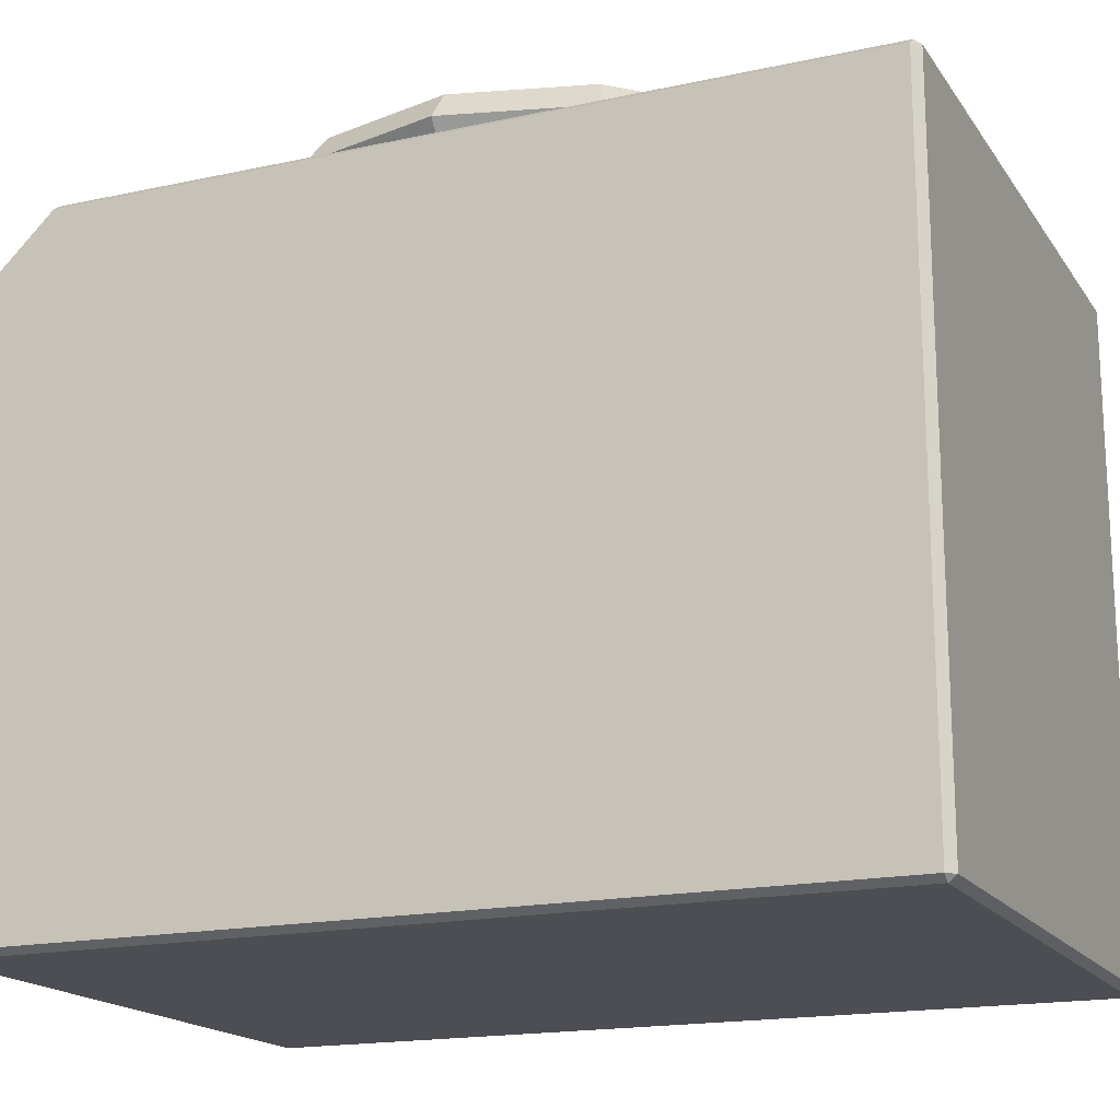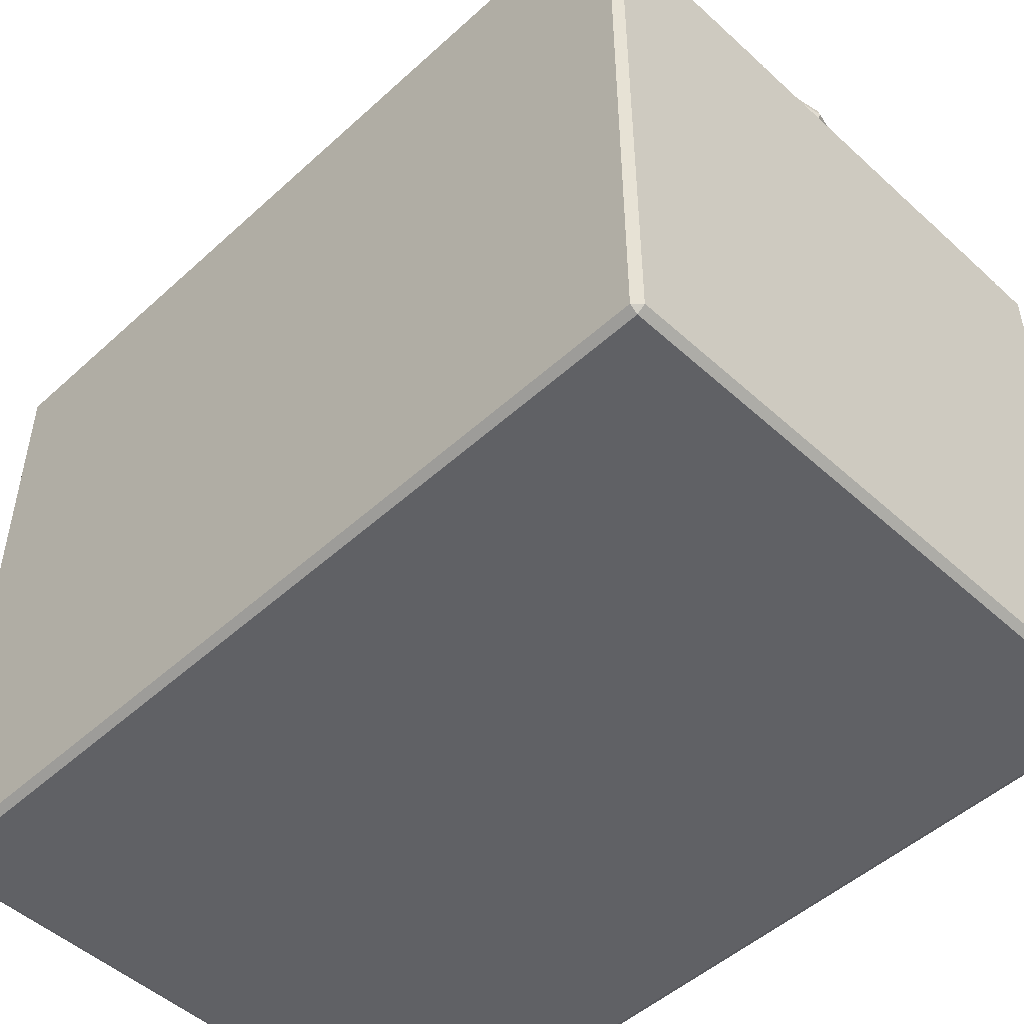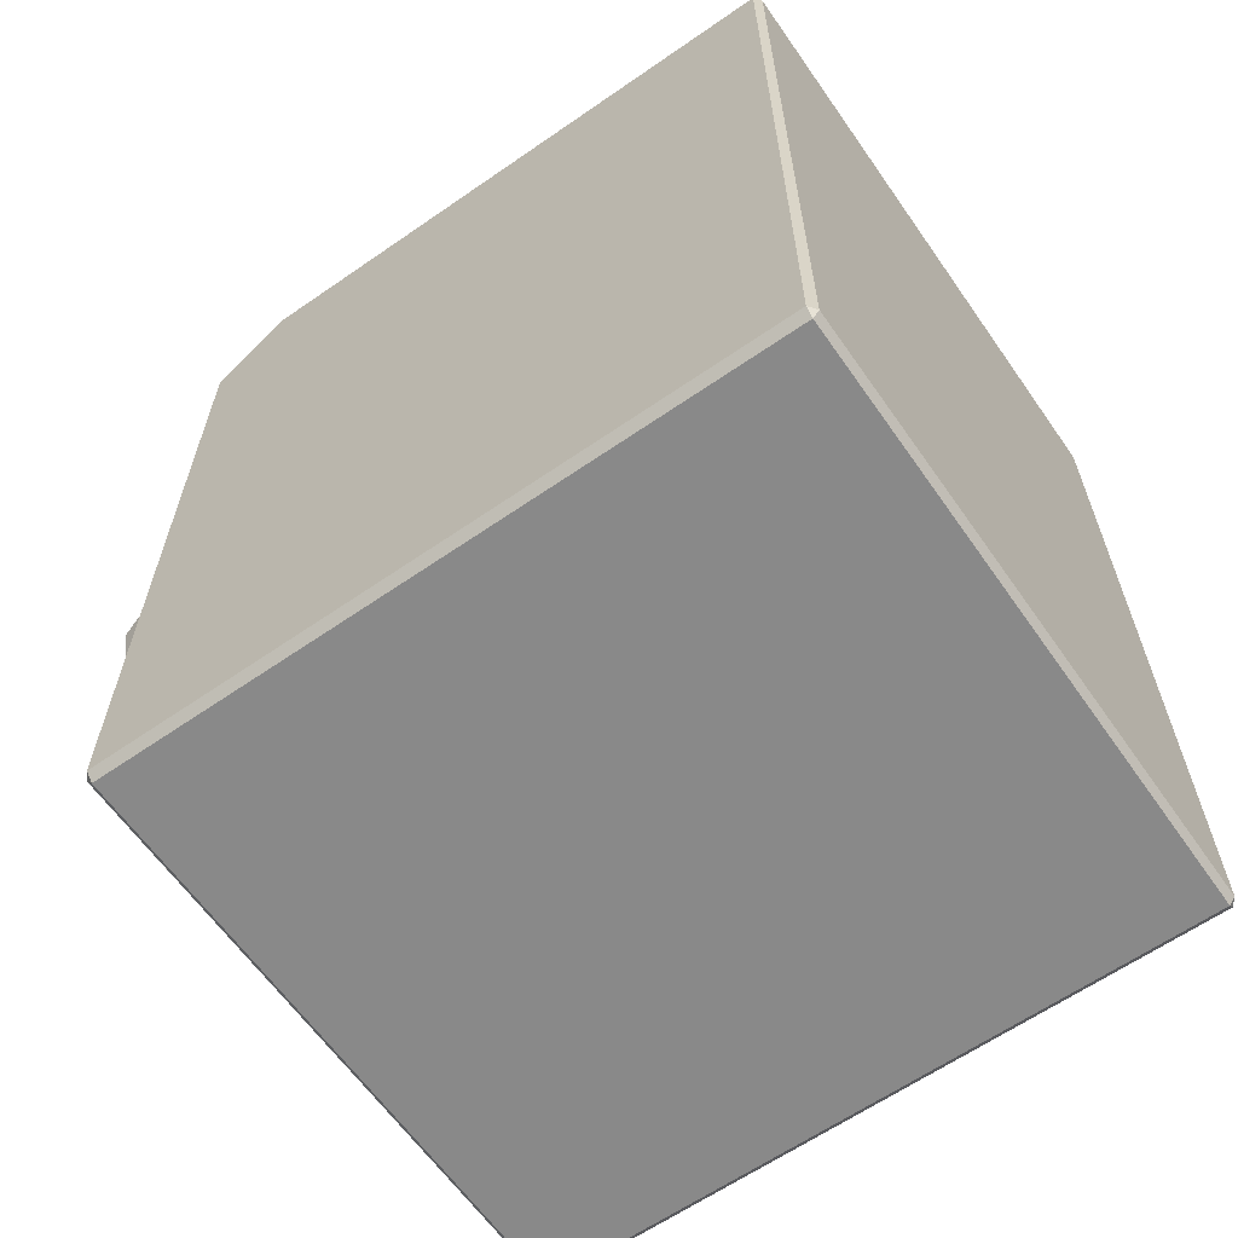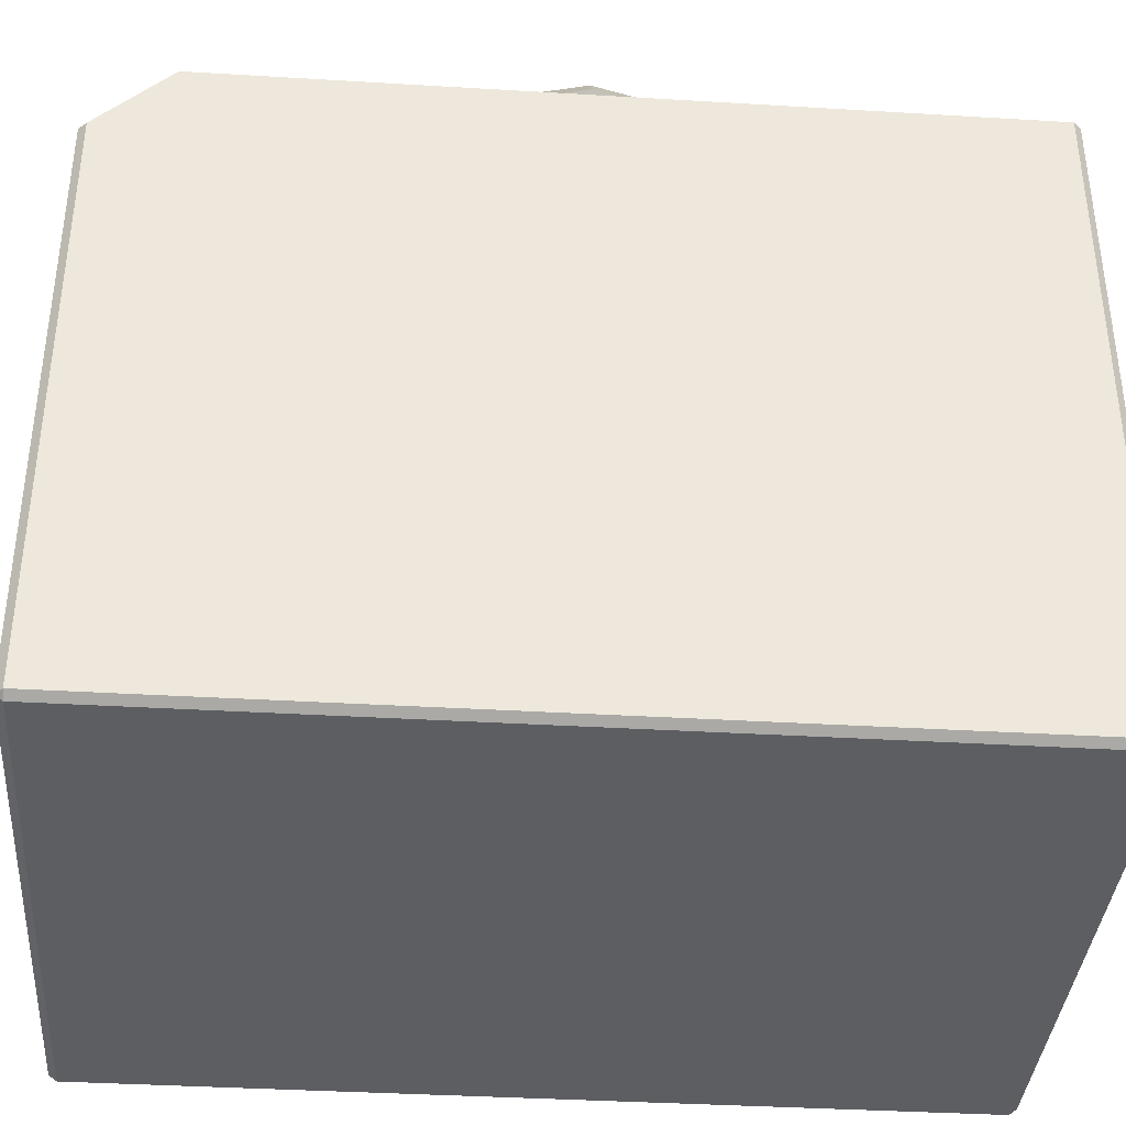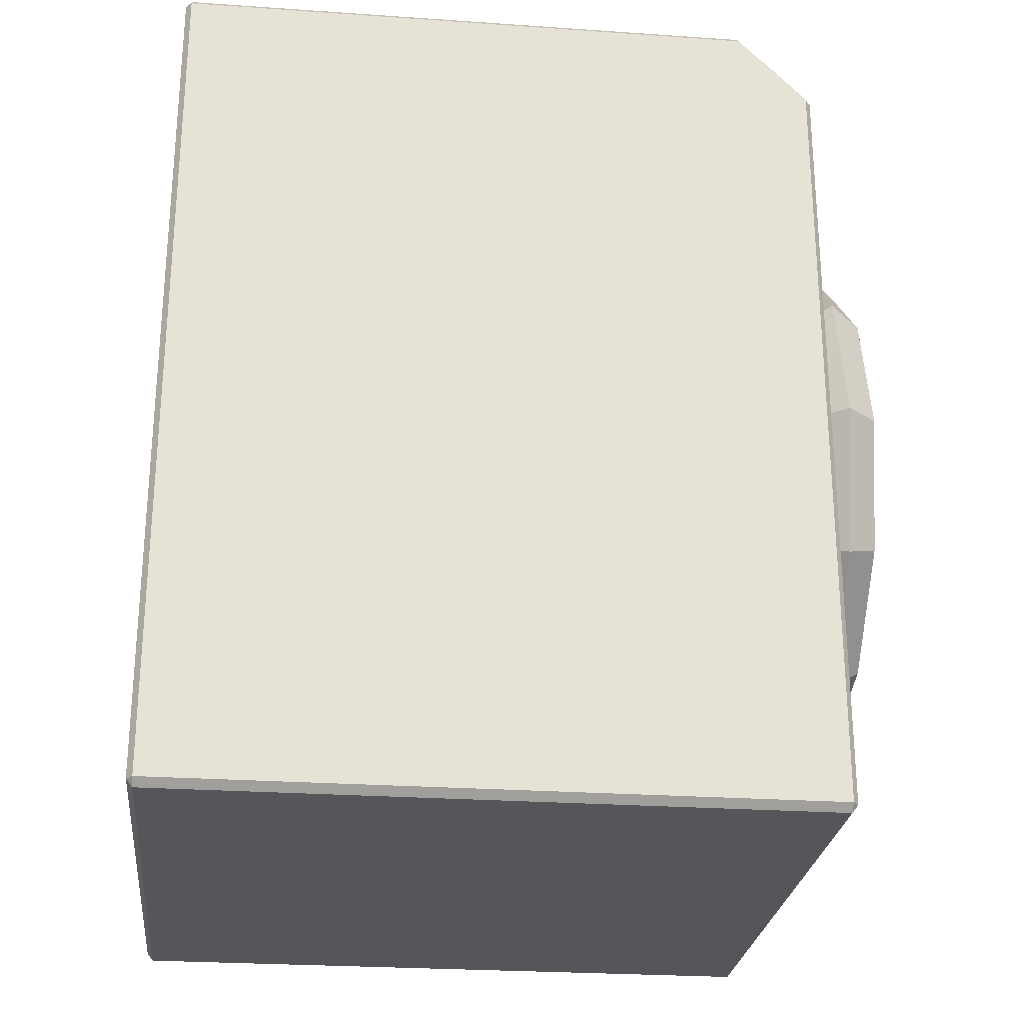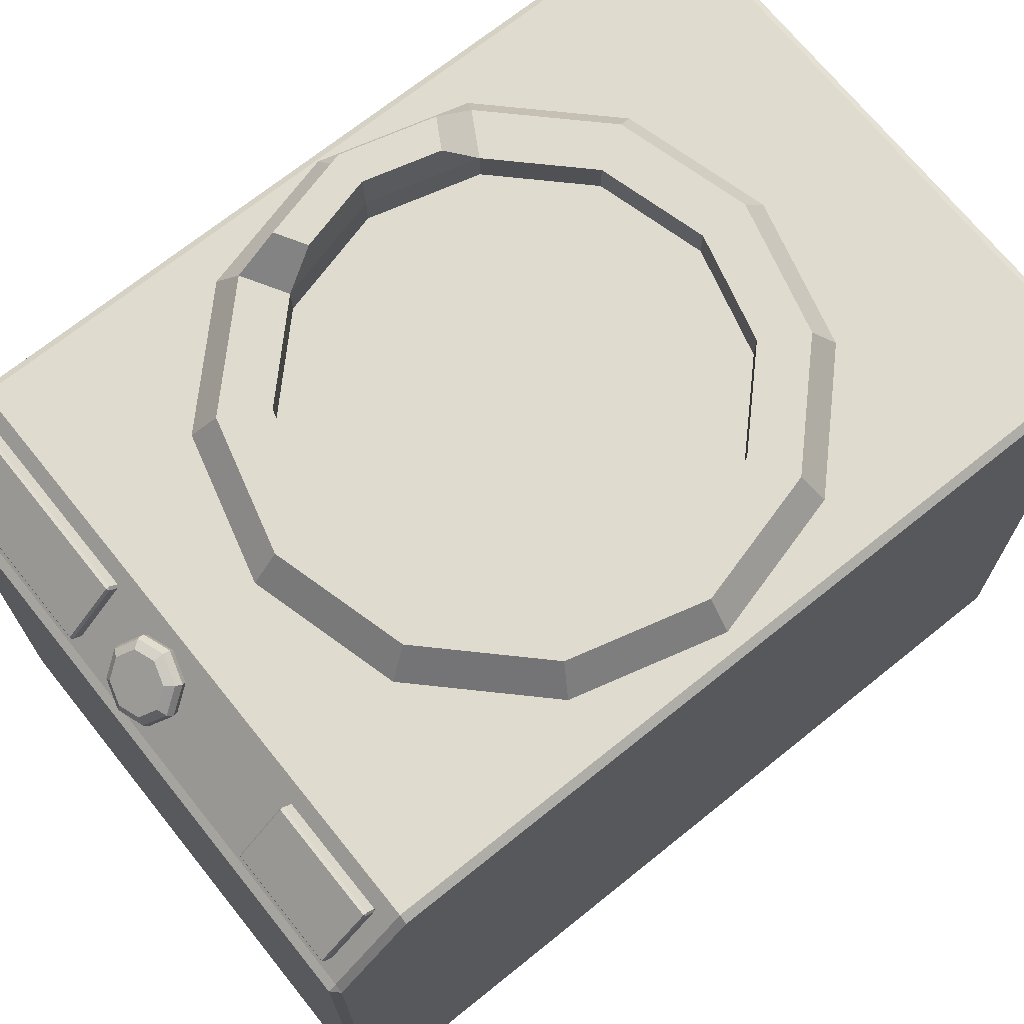
<metadata>
{"format":"obj","ext":"obj","renderer":"f3d","projection":"perspective","resolution":1024,"background":"white","views":[{"elev":-17.4,"azim":-66.6,"up":"+Z"},{"elev":-49.8,"azim":135.0,"up":"+Z"},{"elev":-63.1,"azim":125.0,"up":"+Y"},{"elev":-37.6,"azim":-94.4,"up":"+Z"},{"elev":-26.0,"azim":-96.3,"up":"+Y"},{"elev":70.3,"azim":-128.8,"up":"+Z"}]}
</metadata>
<code>
o Washing_machine
v 1.506 -2.833 -3.013
v 1.545 -2.833 -2.983
v 1.506 -2.872 -2.983
v 1.506 1.462 -3.013
v 1.545 1.462 -2.983
v 1.545 -2.833 0.2991
v 1.506 -2.833 0.3292
v 1.506 -2.872 0.2991
v 1.545 1.462 -0.04928
v 1.506 1.462 -0.01923
v -1.466 1.462 -3.013
v -1.505 1.462 -2.983
v -1.466 -2.833 0.3292
v -1.505 -2.833 0.2991
v -1.466 -2.872 0.2991
v -1.466 -2.833 -3.013
v -1.466 -2.872 -2.983
v -1.505 -2.833 -2.983
v -1.466 1.462 -0.01923
v -1.505 1.462 -0.04928
v -1.466 1.501 -2.983
v 1.506 1.501 -2.983
v 1.506 1.501 -0.04928
v -1.466 1.501 -0.04928
v -1.505 1.1 -2.983
v -1.466 1.1 -3.013
v -1.505 1.1 0.2991
v -1.466 1.1 0.3292
v 1.506 1.1 0.3292
v 1.545 1.1 0.2991
v 1.545 1.1 -2.983
v 1.506 1.1 -3.013
v 0.2391 1.29 0.1458
v 0.1979 1.357 0.2193
v 0.1833 1.19 0.2368
v 0.1541 1.279 0.2906
v 0.04841 1.149 0.2745
v 0.04841 1.246 0.3202
v -0.08646 1.19 0.2368
v -0.05731 1.279 0.2906
v -0.1423 1.29 0.1458
v -0.1011 1.357 0.2193
v -0.08646 1.389 0.05479
v -0.05731 1.435 0.148
v 0.04841 1.43 0.01709
v 0.04841 1.467 0.1184
v 0.1833 1.389 0.05479
v 0.1541 1.435 0.148
v 0.251 1.314 0.1728
v 0.1916 1.209 0.2694
v 0.04841 1.165 0.3095
v -0.09482 1.209 0.2694
v -0.1541 1.314 0.1728
v -0.09482 1.42 0.07616
v 0.04841 1.464 0.03612
v 0.1916 1.42 0.07616
v 0.1833 1.239 0.2908
v 0.2391 1.339 0.1998
v 0.04841 1.198 0.3285
v -0.08646 1.239 0.2908
v -0.1423 1.339 0.1998
v -0.08646 1.438 0.1088
v 0.04841 1.48 0.07111
v 0.1833 1.438 0.1088
v 1.34 1.416 0.04152
v 1.352 1.407 0.04966
v 1.34 1.399 0.04121
v 0.4385 1.416 0.04152
v 0.4385 1.399 0.04121
v 0.4268 1.407 0.04966
v 0.4268 1.171 0.2772
v 0.4385 1.163 0.2688
v 0.4385 1.163 0.2854
v 1.352 1.171 0.2772
v 1.34 1.163 0.2854
v 1.34 1.163 0.2688
v 0.4385 1.453 0.08064
v 0.4268 1.445 0.08879
v 0.4385 1.453 0.09724
v 1.34 1.453 0.08064
v 1.34 1.453 0.09724
v 1.352 1.445 0.08879
v 0.4268 1.209 0.3163
v 0.4385 1.2 0.3245
v 0.4385 1.217 0.3248
v 1.352 1.209 0.3163
v 1.34 1.217 0.3248
v 1.34 1.2 0.3245
v -0.8035 1.416 0.04152
v -0.7961 1.407 0.04966
v -0.8035 1.399 0.04121
v -1.371 1.416 0.04152
v -1.371 1.399 0.04121
v -1.379 1.407 0.04966
v -1.379 1.171 0.2772
v -1.371 1.163 0.2688
v -1.371 1.163 0.2854
v -0.7961 1.171 0.2772
v -0.8035 1.163 0.2854
v -0.8035 1.163 0.2688
v -1.371 1.453 0.08064
v -1.379 1.445 0.08879
v -1.371 1.453 0.09724
v -0.8035 1.453 0.08064
v -0.8035 1.453 0.09724
v -0.7961 1.445 0.08879
v -1.379 1.209 0.3163
v -1.371 1.2 0.3245
v -1.371 1.217 0.3248
v -0.7961 1.209 0.3163
v -0.8035 1.217 0.3248
v -0.8035 1.2 0.3245
v 0.763 -2.833 0.3292
v 0.02005 -2.833 0.3292
v -0.7229 -2.833 0.3292
v 1.506 0.117 0.3292
v 1.506 -0.8662 0.3292
v 1.506 -1.849 0.3292
v -1.466 -1.849 0.3292
v -1.466 -0.8662 0.3292
v -1.466 0.117 0.3292
v 0.763 1.1 0.3292
v 0.02005 1.1 0.3292
v -0.7229 1.1 0.3292
v 0.8116 -1.658 0.3292
v 0.7609 -1.607 0.263
v 0.02005 -1.914 0.263
v 0.02005 -1.986 0.3292
v -0.7208 -1.607 0.263
v -0.7715 -1.658 0.3292
v 1.139 -0.8662 0.3292
v 1.068 -0.8662 0.263
v -1.028 -0.8662 0.263
v -1.099 -0.8662 0.3292
v 0.7609 -0.1253 0.263
v 0.8116 -0.07463 0.3292
v 0.02005 0.2532 0.3292
v 0.02005 0.1815 0.263
v -0.7715 -0.07463 0.3292
v -0.7208 -0.1253 0.263
v 0.7609 -1.607 -0.9119
v 0.2895 -1.136 -1.19
v 0.02005 -1.247 -1.19
v 0.02005 -1.914 -0.9119
v -0.2494 -1.136 -1.19
v -0.7208 -1.607 -0.9119
v 1.068 -0.8662 -0.9119
v 0.4011 -0.8662 -1.19
v -0.361 -0.8662 -1.19
v -1.028 -0.8662 -0.9119
v 0.2895 -0.5967 -1.19
v 0.7609 -0.1253 -0.9119
v 0.02005 -0.4851 -1.19
v 0.02005 0.1815 -0.9119
v -0.2494 -0.5967 -1.19
v -0.7208 -0.1253 -0.9119
f 31 5 9 30
f 29 10 19 28 124 123 122
f 3 8 15 17
f 27 25 18 14
f 1 2 3
f 4 22 5
f 6 7 8
f 9 23 10
f 11 12 21
f 13 14 15
f 16 17 18
f 19 24 20
f 3 17 16 1
f 21 22 4 11
f 8 3 2 6
f 22 23 9 5
f 15 8 7 113 114 115 13
f 23 24 19 10
f 17 15 14 18
f 24 21 12 20
f 25 12 11 26
f 27 14 13 119 120 121 28
f 29 116 117 118 7 6 30
f 31 2 1 32
f 26 32 1 16
f 24 23 22 21
f 11 4 32 26
f 5 31 32 4
f 10 29 30 9
f 20 27 28 19
f 18 25 26 16
f 20 12 25 27
f 153 155 149 145 143 142 148 151
f 2 31 30 6
f 49 58 57 50
f 50 57 59 51
f 51 59 60 52
f 52 60 61 53
f 53 61 62 54
f 54 62 63 55
f 36 34 48 46 44 42 40 38
f 55 63 64 56
f 56 64 58 49
f 33 35 37 39 41 43 45 47
f 47 56 49 33
f 45 55 56 47
f 43 54 55 45
f 41 53 54 43
f 39 52 53 41
f 37 51 52 39
f 35 50 51 37
f 33 49 50 35
f 34 36 57 58
f 36 38 59 57
f 38 40 60 59
f 40 42 61 60
f 42 44 62 61
f 44 46 63 62
f 46 48 64 63
f 48 34 58 64
f 74 66 82 86
f 87 81 79 85
f 73 75 88 84
f 70 71 83 78
f 76 72 69 67
f 65 66 67
f 68 69 70
f 71 72 73
f 74 75 76
f 77 78 79
f 80 81 82
f 83 84 85
f 86 87 88
f 68 65 67 69
f 71 70 69 72
f 66 74 76 67
f 75 73 72 76
f 79 81 80 77
f 85 79 78 83
f 81 87 86 82
f 87 85 84 88
f 74 86 88 75
f 83 71 73 84
f 77 68 70 78
f 65 80 82 66
f 65 68 77 80
f 98 90 106 110
f 111 105 103 109
f 97 99 112 108
f 94 95 107 102
f 100 96 93 91
f 89 90 91
f 92 93 94
f 95 96 97
f 98 99 100
f 101 102 103
f 104 105 106
f 107 108 109
f 110 111 112
f 92 89 91 93
f 95 94 93 96
f 90 98 100 91
f 99 97 96 100
f 103 105 104 101
f 109 103 102 107
f 105 111 110 106
f 111 109 108 112
f 98 110 112 99
f 107 95 97 108
f 101 92 94 102
f 89 104 106 90
f 89 92 101 104
f 117 116 136 131
f 133 129 146 150
f 140 133 150 156
f 126 132 147 141
f 7 118 125 113
f 130 134 120 119
f 113 125 128 114
f 114 128 130 115
f 134 139 121 120
f 132 135 152 147
f 135 138 154 152
f 139 124 28 121
f 137 123 124 139
f 116 29 122 136
f 138 140 156 154
f 136 122 123 137
f 115 130 119 13
f 127 126 141 144
f 129 127 144 146
f 126 127 128 125
f 127 129 130 128
f 136 137 138 135
f 137 139 140 138
f 132 126 125 131
f 134 130 129 133
f 135 132 131 136
f 139 134 133 140
f 142 143 144 141
f 143 145 146 144
f 152 154 153 151
f 154 156 155 153
f 148 142 141 147
f 150 146 145 149
f 151 148 147 152
f 156 150 149 155
f 118 117 131 125
o Washing_machine.001
v 1.254 -1.42 0.4445
v 1.444 -0.7073 0.4445
v 1.32 -0.7073 0.286
v 1.076 -0.7073 0.6031
v 1.146 -1.357 0.286
v 0.9348 -1.235 0.6031
v 0.6702 -1.833 0.286
v 0.5482 -1.622 0.6031
v 0.02005 -2.008 0.286
v 0.02005 -1.764 0.6031
v -0.6301 -1.833 0.286
v -0.5081 -1.622 0.6031
v -1.106 -1.357 0.286
v -0.8947 -1.235 0.6031
v -1.28 -0.7073 0.286
v -1.036 -0.7073 0.6031
v -1.106 -0.05717 0.286
v -0.8947 -0.1792 0.6031
v -0.6301 0.4188 0.286
v -0.5081 0.2074 0.6031
v 0.02004 0.593 0.286
v 0.02004 0.3489 0.6031
v 0.6702 0.4188 0.286
v 0.5482 0.2074 0.6031
v 1.146 -0.05717 0.286
v 0.9348 -0.1792 0.6031
v 0.7322 -1.941 0.4445
v 0.02005 -2.132 0.4445
v -0.6922 -1.941 0.4445
v -1.214 -1.42 0.4445
v -1.404 -0.7073 0.4445
v -1.214 0.004875 0.4445
v -0.6922 0.5262 0.4445
v 0.02004 0.7171 0.4445
v 0.7322 0.5262 0.4445
v 1.254 0.004876 0.4445
v 1.146 -1.357 0.6031
v 1.32 -0.7073 0.6031
v 0.6702 -1.833 0.6031
v 0.02005 -2.008 0.6031
v -0.6301 -1.833 0.6031
v -1.106 -1.357 0.6031
v -1.28 -0.7073 0.6031
v -1.106 -0.05717 0.6031
v -0.6301 0.4188 0.6031
v 0.02004 0.593 0.6031
v 0.6702 0.4188 0.6031
v 1.146 -0.05717 0.6031
v 0.9348 -1.235 0.4476
v 1.076 -0.7073 0.4476
v 0.5482 -1.622 0.4476
v 0.02005 -1.764 0.4476
v -0.5081 -1.622 0.4476
v -0.8947 -1.235 0.4476
v -1.036 -0.7073 0.4476
v -0.8947 -0.1792 0.4476
v -0.5081 0.2074 0.4476
v 0.02005 0.3489 0.4476
v 0.5482 0.2074 0.4476
v 0.9348 -0.1792 0.4476
v 1.125 -0.7073 0.286
v 0.9771 -1.26 0.286
v 0.5726 -1.664 0.286
v 0.02005 -1.812 0.286
v -0.5325 -1.664 0.286
v -0.937 -1.26 0.286
v -1.085 -0.7073 0.286
v -0.937 -0.1548 0.286
v -0.5325 0.2497 0.286
v 0.02005 0.3977 0.286
v 0.5726 0.2497 0.286
v 0.9771 -0.1548 0.286
v 1.125 -0.7073 0.3942
v 0.9771 -1.26 0.3942
v 0.9771 -0.1548 0.3942
v 0.5726 -1.664 0.3942
v 0.02005 -1.812 0.3942
v -0.5325 -1.664 0.3942
v -0.937 -1.26 0.3942
v -1.085 -0.7073 0.3942
v -0.937 -0.1548 0.3942
v -0.5325 0.2497 0.3942
v 0.02005 0.3977 0.3942
v 0.5726 0.2497 0.3942
v 1.138 -1.157 0.786
v 1.258 -0.7073 0.786
v 1.138 -0.258 0.786
v 0.9918 -1.072 0.786
v 1.09 -0.7073 0.786
v 0.9918 -0.3423 0.786
f 161 157 183 163
f 158 194 193 157
f 163 183 184 165
f 157 193 195 183
f 165 184 185 167
f 183 195 196 184
f 167 185 186 169
f 184 196 197 185
f 169 186 187 171
f 185 197 198 186
f 171 187 188 173
f 186 198 199 187
f 173 188 189 175
f 187 199 200 188
f 175 189 190 177
f 188 200 201 189
f 177 190 191 179
f 189 201 202 190
f 179 191 192 181
f 190 202 203 191
f 160 182 216 206
f 181 192 158 159
f 191 203 204 192
f 159 158 157 161
f 192 204 194 158
f 226 227 240 239
f 194 204 243 242
f 162 164 195 193
f 164 166 196 195
f 166 168 197 196
f 168 170 198 197
f 170 172 199 198
f 172 174 200 199
f 174 176 201 200
f 176 178 202 201
f 178 180 203 202
f 180 182 204 203
f 204 182 246 243
f 205 206 216 215 214 213 212 211 210 209 208 207
f 164 162 205 207
f 178 176 213 214
f 172 170 210 211
f 166 164 207 208
f 180 178 214 215
f 174 172 211 212
f 168 166 208 209
f 182 180 215 216
f 162 160 206 205
f 176 174 212 213
f 170 168 209 210
f 159 161 218 217
f 161 163 219 218
f 163 165 220 219
f 165 167 221 220
f 167 169 222 221
f 169 171 223 222
f 171 173 224 223
f 173 175 225 224
f 175 177 226 225
f 177 179 227 226
f 179 181 228 227
f 181 159 217 228
f 229 230 232 233 234 235 236 237 238 239 240 231
f 217 218 230 229
f 223 224 237 236
f 220 221 234 233
f 227 228 231 240
f 228 217 229 231
f 224 225 238 237
f 221 222 235 234
f 218 219 232 230
f 225 226 239 238
f 222 223 236 235
f 219 220 233 232
f 245 244 241 242
f 246 245 242 243
f 162 193 241 244
f 193 194 242 241
f 160 162 244 245
f 182 160 245 246

</code>
